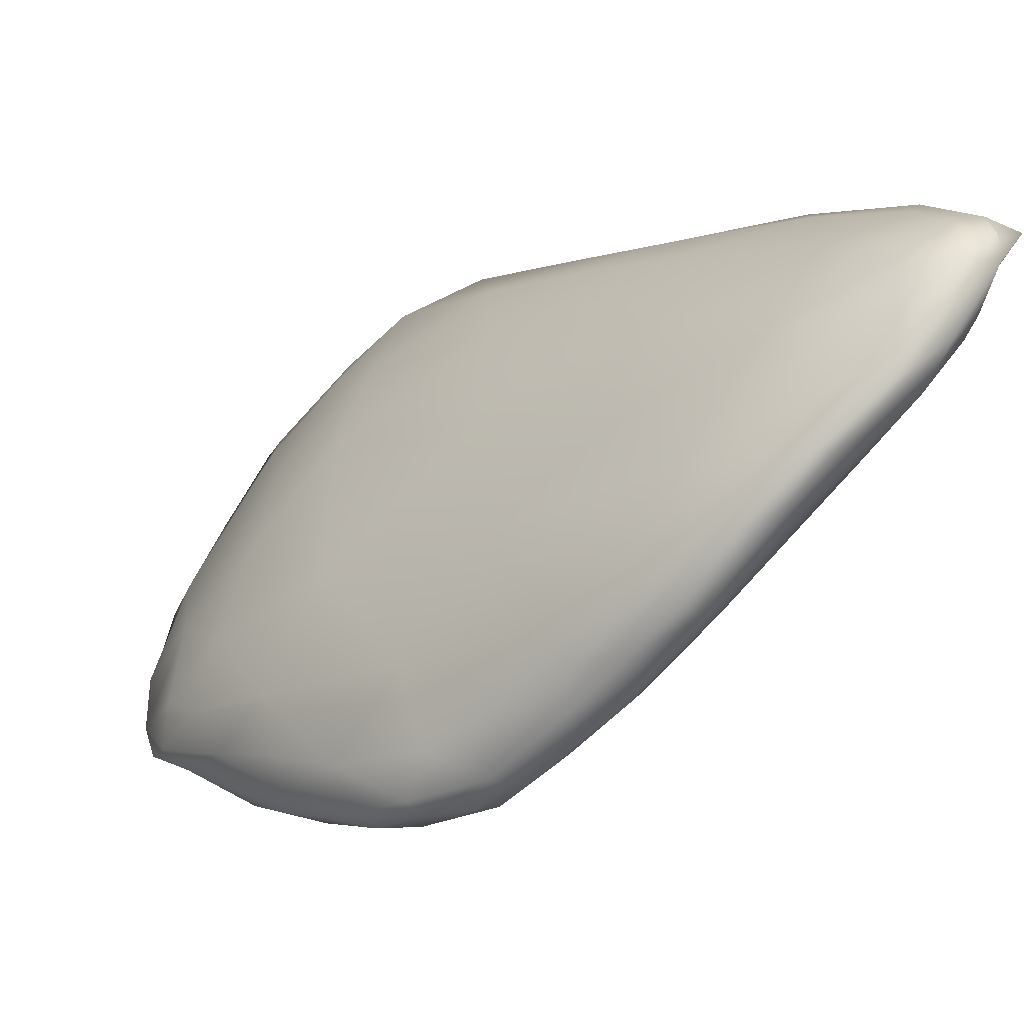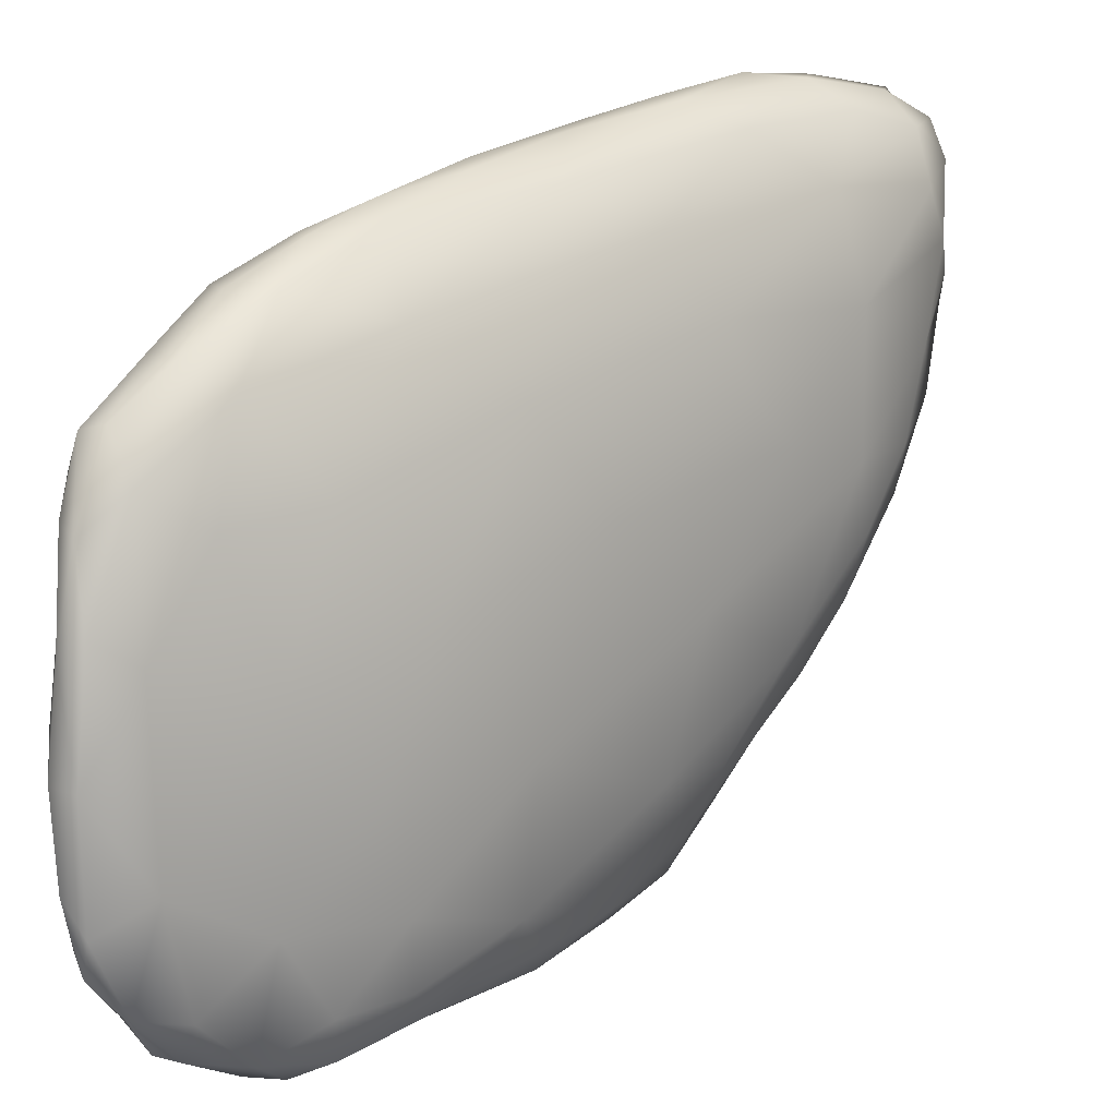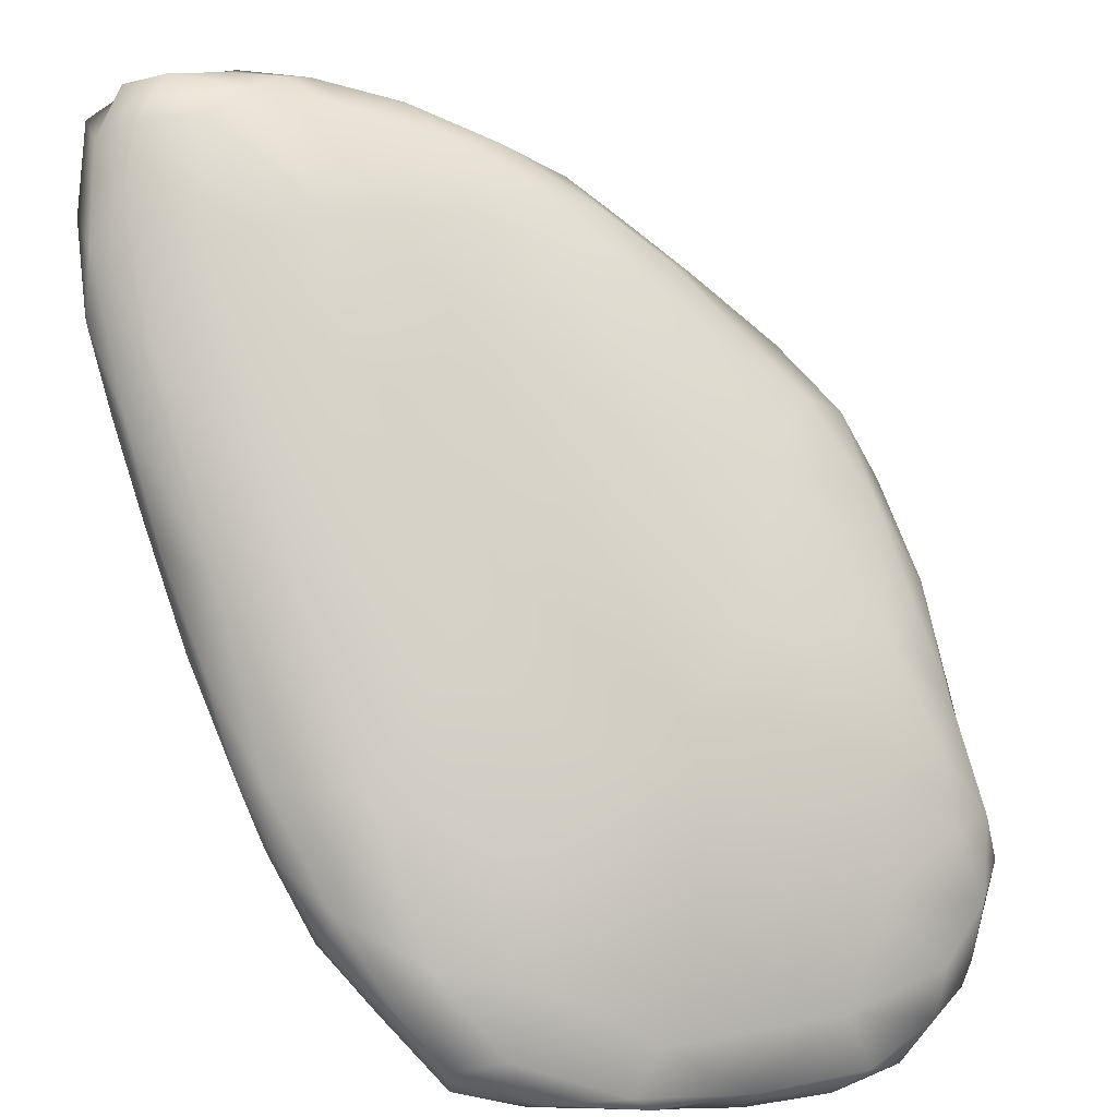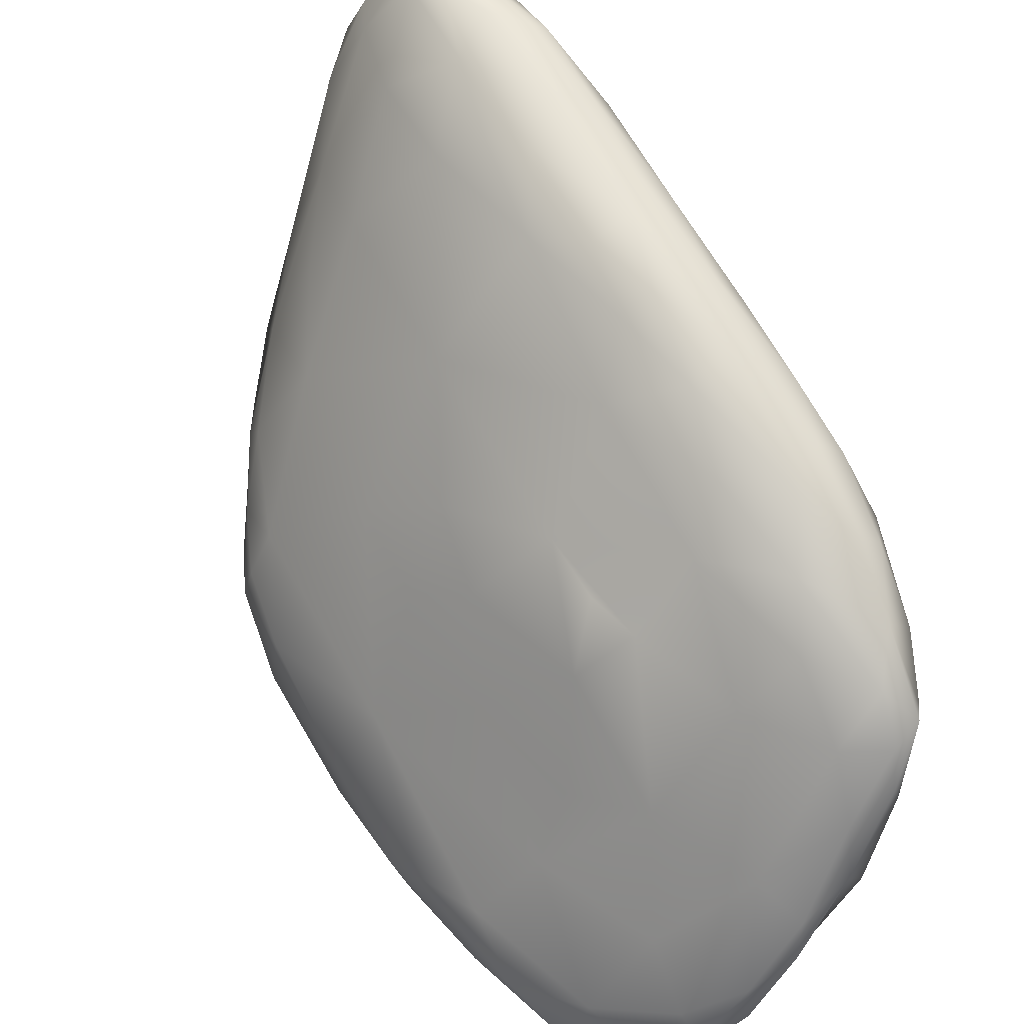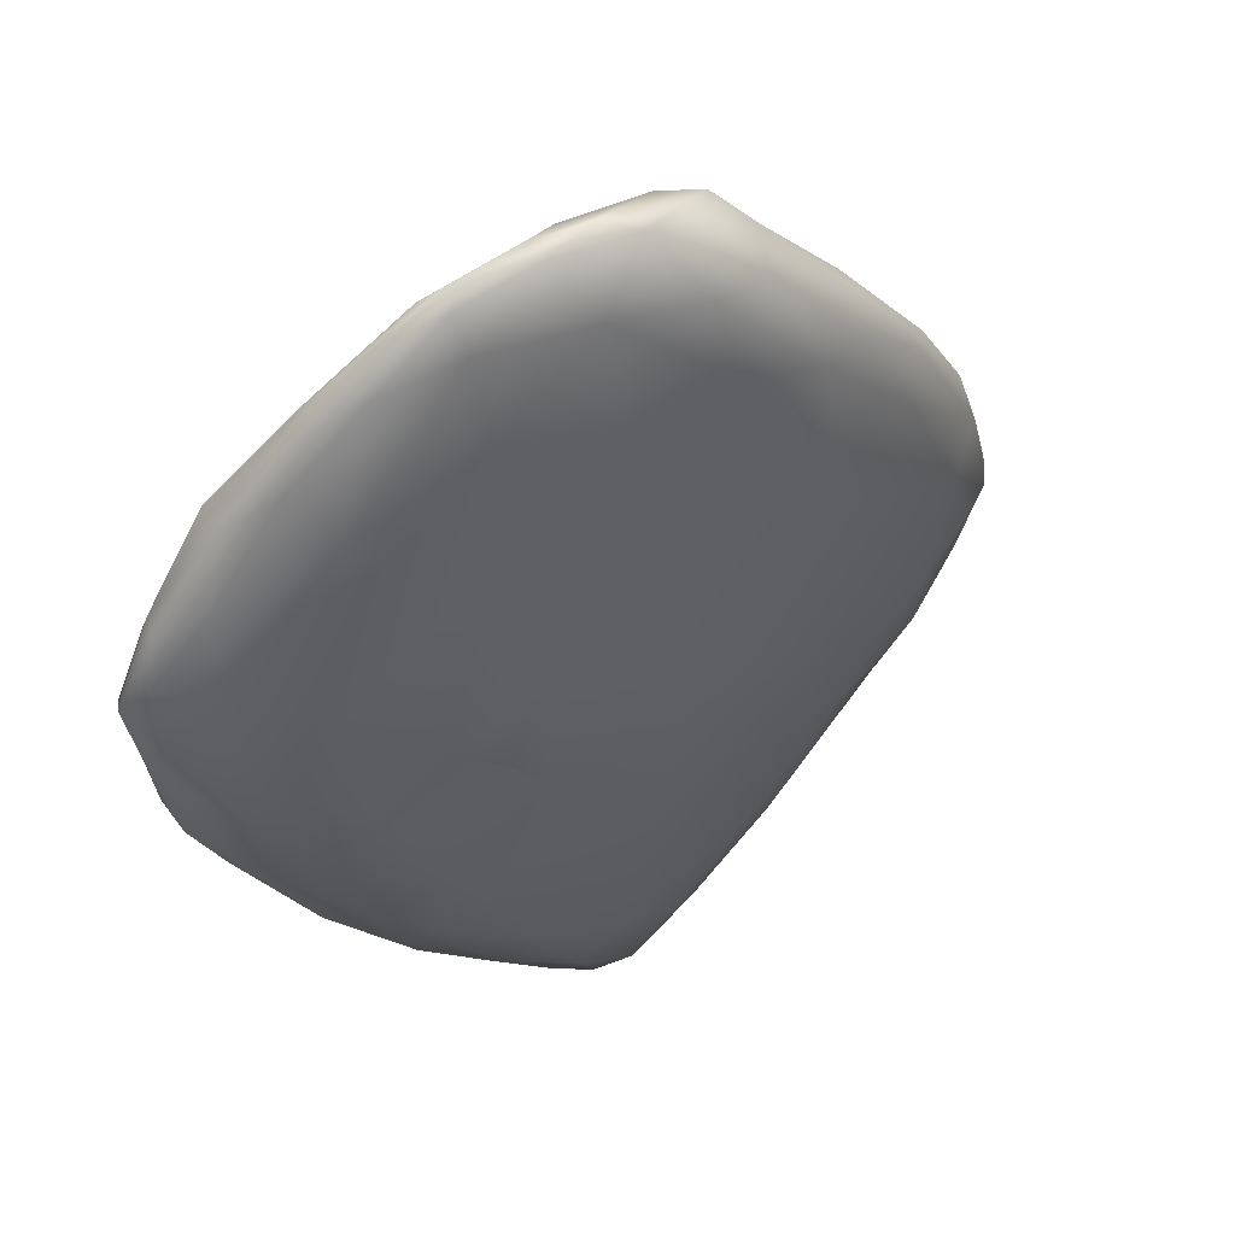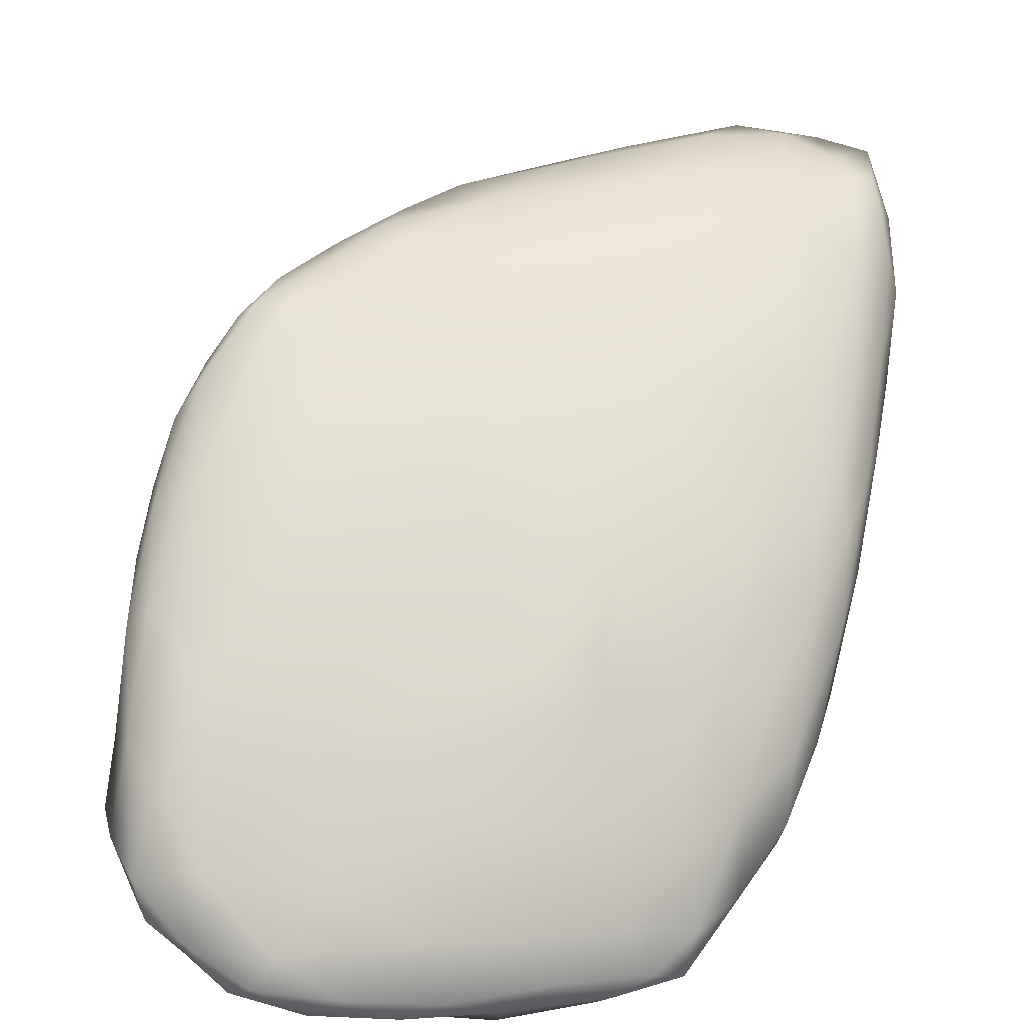
<metadata>
{"format":"obj","ext":"obj","renderer":"f3d","projection":"perspective","resolution":1024,"background":"white","views":[{"elev":67.1,"azim":-66.4,"up":"+Y"},{"elev":-70.0,"azim":98.0,"up":"+Z"},{"elev":31.1,"azim":152.1,"up":"+Y"},{"elev":-51.9,"azim":50.4,"up":"+Y"},{"elev":-69.8,"azim":-140.8,"up":"+Y"},{"elev":-65.3,"azim":-16.7,"up":"+Y"}]}
</metadata>
<code>
v 7126 5034 3671
v 7196 5030 3670
v 7142 5028 3683
v 7159 5044 3666
v 7271 5057 3674
v 7276 5035 3686
v 7361 5069 3685
v 7364 5055 3704
v 7082 5059 3682
v 7177 5100 3682
v 7378 5082 3693
v 7067 5102 3692
v 7347 5118 3701
v 7221 5028 3695
v 7080 5047 3697
v 7042 5064 3701
v 7445 5081 3721
v 7029 5084 3707
v 7010 5136 3721
v 7472 5128 3735
v 7115 5172 3719
v 7302 5206 3739
v 7154 5035 3714
v 7308 5038 3709
v 7021 5077 3729
v 7455 5070 3738
v 6993 5120 3739
v 6982 5152 3746
v 7428 5179 3744
v 6984 5191 3762
v 7027 5197 3748
v 7190 5262 3767
v 7310 5054 3763
v 7079 5068 3758
v 7406 5061 3744
v 7513 5092 3762
v 7514 5113 3760
v 7517 5206 3784
v 7087 5265 3780
v 7187 5065 3775
v 7020 5111 3801
v 7483 5078 3764
v 6986 5158 3819
v 6974 5194 3795
v 7544 5163 3792
v 7018 5255 3790
v 7307 5317 3811
v 7421 5260 3794
v 7449 5082 3798
v 7511 5100 3804
v 7548 5142 3825
v 7574 5240 3850
v 6982 5275 3833
v 7525 5321 3883
v 7033 5342 3863
v 7163 5372 3871
v 7277 5105 3854
v 7042 5151 3864
v 7577 5197 3856
v 6959 5235 3881
v 7138 5141 3867
v 7214 5151 3899
v 7407 5114 3870
v 7482 5123 3868
v 7576 5185 3883
v 6959 5264 3869
v 6957 5340 3921
v 6985 5347 3900
v 7442 5402 3919
v 7324 5461 3959
v 7300 5189 3962
v 7002 5202 3904
v 7524 5160 3907
v 6973 5235 3914
v 7596 5259 3909
v 7527 5429 3978
v 7378 5176 3960
v 7566 5209 3943
v 6950 5295 3921
v 7591 5318 3942
v 7467 5190 3970
v 7594 5250 3938
v 6982 5408 3966
v 7075 5466 3992
v 7442 5565 4073
v 7210 5519 4020
v 7072 5291 4014
v 7184 5235 3980
v 6953 5315 3967
v 7604 5304 3964
v 6947 5353 3967
v 7525 5522 4065
v 7372 5580 4075
v 7319 5607 4101
v 7367 5208 3999
v 7525 5222 3993
v 6953 5402 4005
v 7580 5450 4045
v 6984 5309 3996
v 7591 5306 4035
v 7604 5380 4023
v 7133 5586 4108
v 7607 5379 4059
v 6949 5387 4023
v 7366 5257 4042
v 7256 5280 4045
v 7555 5282 4046
v 6967 5454 4049
v 7007 5481 4047
v 7059 5519 4062
v 7196 5317 4069
v 6963 5404 4063
v 6963 5440 4064
v 7608 5458 4101
v 7606 5553 4172
v 7576 5349 4104
v 7004 5399 4090
v 7000 5503 4112
v 7055 5541 4103
v 7094 5592 4146
v 7484 5296 4080
v 7285 5335 4104
v 7592 5415 4140
v 7606 5465 4146
v 7272 5668 4170
v 7541 5341 4113
v 7557 5396 4156
v 7075 5452 4155
v 6982 5465 4110
v 7065 5570 4161
v 7574 5604 4180
v 7145 5639 4180
v 7405 5687 4190
v 7513 5422 4192
v 7199 5387 4129
v 6994 5461 4127
v 7009 5500 4144
v 7608 5538 4195
v 7202 5667 4187
v 7508 5675 4206
v 7364 5416 4175
v 7021 5457 4139
v 7051 5547 4173
v 7116 5619 4194
v 7049 5506 4169
v 7608 5607 4246
v 7106 5597 4210
v 7591 5663 4270
v 7160 5659 4221
v 7217 5697 4236
v 7266 5712 4230
v 7216 5509 4220
v 7559 5479 4223
v 7117 5535 4208
v 7591 5528 4228
v 7602 5602 4267
v 7558 5702 4268
v 7480 5520 4272
v 7528 5501 4252
v 7093 5561 4203
v 7158 5646 4237
v 7205 5684 4251
v 7294 5737 4273
v 7478 5760 4277
v 7528 5755 4304
v 7344 5741 4261
v 7356 5554 4274
v 7186 5600 4246
v 7249 5710 4268
v 7427 5768 4293
v 7546 5576 4299
v 7280 5579 4268
v 7584 5613 4299
v 7255 5682 4278
v 7314 5731 4298
v 7366 5760 4310
v 7394 5768 4306
v 7491 5780 4328
v 7343 5640 4306
v 7584 5670 4319
v 7560 5733 4328
v 7566 5644 4334
v 7388 5720 4336
v 7422 5766 4344
v 7436 5772 4327
v 7526 5772 4343
v 7464 5612 4320
v 7537 5664 4353
v 7464 5692 4351
v 7555 5737 4363
v 7505 5765 4356
v 7559 5693 4351
v 7465 5740 4355
v 7534 5750 4347
v 7517 5717 4352
g grp1
f 1 2 3
f 2 1 4
f 5 2 4
f 6 2 5
f 5 7 8
f 6 5 8
f 4 1 9
f 4 9 10
f 5 4 10
f 11 7 5
f 10 9 12
f 5 10 13
f 11 5 13
f 2 14 3
f 2 6 14
f 9 15 16
f 9 1 15
f 15 1 3
f 17 8 7
f 9 16 18
f 9 18 12
f 17 7 11
f 12 18 19
f 17 11 20
f 20 11 13
f 19 21 12
f 10 12 21
f 22 10 21
f 13 10 22
f 3 14 23
f 6 24 14
f 8 24 6
f 15 25 16
f 8 17 26
f 18 16 25
f 19 18 27
f 28 19 27
f 13 29 20
f 19 28 30
f 30 31 19
f 19 31 21
f 29 13 22
f 22 21 32
f 14 33 23
f 24 33 14
f 15 23 34
f 23 15 3
f 8 26 35
f 8 35 24
f 18 25 27
f 26 17 36
f 36 17 37
f 37 17 20
f 29 38 20
f 31 39 21
f 33 40 23
f 24 35 33
f 34 25 15
f 34 41 25
f 26 42 35
f 36 42 26
f 25 41 43
f 25 43 27
f 27 44 28
f 20 45 37
f 20 38 45
f 30 46 31
f 31 46 39
f 47 48 22
f 22 48 29
f 39 32 21
f 32 47 22
f 34 23 40
f 35 49 33
f 42 49 35
f 36 50 42
f 36 51 50
f 37 51 36
f 27 43 44
f 51 37 45
f 44 30 28
f 52 45 38
f 46 30 53
f 29 48 38
f 48 54 38
f 46 55 39
f 39 56 32
f 47 32 56
f 33 57 40
f 34 58 41
f 42 50 49
f 51 45 59
f 43 60 44
f 45 52 59
f 53 30 44
f 54 52 38
f 55 46 53
f 56 39 55
f 34 40 61
f 61 40 57
f 34 61 58
f 57 62 61
f 63 57 33
f 49 63 33
f 49 50 64
f 51 59 65
f 66 44 60
f 44 66 53
f 66 67 53
f 55 53 68
f 47 69 48
f 54 48 69
f 47 56 70
f 69 47 70
f 71 62 57
f 41 72 43
f 72 41 58
f 73 64 50
f 50 51 73
f 43 74 60
f 59 52 75
f 76 54 69
f 63 77 57
f 64 63 49
f 51 78 73
f 51 65 78
f 43 72 74
f 67 66 79
f 52 54 80
f 52 80 75
f 53 67 68
f 73 81 64
f 82 78 65
f 59 82 65
f 60 79 66
f 55 68 83
f 84 55 83
f 55 84 56
f 85 69 70
f 86 56 84
f 70 56 86
f 77 71 57
f 58 61 87
f 61 62 88
f 87 61 88
f 87 72 58
f 60 89 79
f 74 89 60
f 59 75 82
f 82 75 90
f 79 91 67
f 75 80 90
f 68 67 83
f 76 69 92
f 70 93 85
f 94 70 86
f 93 70 94
f 63 64 81
f 88 62 71
f 77 95 71
f 78 96 73
f 97 67 91
f 83 67 97
f 54 76 98
f 80 54 98
f 73 96 81
f 72 99 74
f 82 100 78
f 79 89 91
f 90 80 101
f 92 69 85
f 86 84 102
f 77 63 81
f 72 87 99
f 74 99 89
f 100 82 103
f 103 82 90
f 89 104 91
f 90 101 103
f 91 104 97
f 98 76 92
f 105 95 77
f 81 105 77
f 88 71 106
f 78 100 107
f 80 98 101
f 83 97 108
f 83 109 84
f 84 109 110
f 84 110 102
f 71 95 105
f 107 96 78
f 71 105 106
f 87 88 111
f 106 111 88
f 89 99 112
f 89 112 104
f 104 113 97
f 101 98 114
f 97 113 108
f 98 115 114
f 108 109 83
f 100 116 107
f 99 117 112
f 87 117 99
f 101 114 103
f 108 118 109
f 110 109 119
f 102 110 119
f 102 119 120
f 81 121 105
f 121 81 96
f 105 122 106
f 107 121 96
f 106 122 111
f 116 100 123
f 123 100 103
f 124 123 103
f 104 112 113
f 124 103 114
f 113 118 108
f 109 118 119
f 86 102 125
f 94 86 125
f 107 126 121
f 107 116 126
f 116 127 126
f 87 128 117
f 113 112 129
f 113 129 118
f 130 119 118
f 115 98 131
f 120 119 130
f 102 120 132
f 93 94 133
f 126 134 121
f 135 111 122
f 117 136 112
f 136 129 112
f 137 118 129
f 114 115 138
f 98 92 131
f 102 132 139
f 92 85 140
f 131 92 140
f 139 125 102
f 85 93 133
f 105 121 141
f 105 141 122
f 87 111 135
f 128 87 135
f 116 123 127
f 117 128 142
f 136 117 142
f 129 136 137
f 138 124 114
f 118 137 143
f 130 118 143
f 120 130 144
f 132 120 144
f 133 94 125
f 141 121 134
f 135 122 141
f 136 145 137
f 145 136 142
f 138 115 146
f 130 143 147
f 144 130 147
f 131 148 115
f 115 148 146
f 144 149 132
f 139 132 150
f 85 133 140
f 151 139 150
f 125 139 151
f 134 126 127
f 135 141 152
f 127 123 153
f 127 153 134
f 128 145 142
f 154 145 128
f 123 124 155
f 155 124 138
f 155 138 156
f 137 145 143
f 138 146 156
f 150 132 149
f 131 140 157
f 158 141 134
f 153 159 134
f 135 152 128
f 152 154 128
f 123 155 153
f 154 160 145
f 160 143 145
f 143 160 147
f 161 144 147
f 149 144 161
f 162 149 161
f 162 150 149
f 163 151 150
f 140 164 165
f 157 140 165
f 125 151 166
f 133 125 166
f 140 133 164
f 158 134 159
f 141 167 152
f 158 167 141
f 152 168 154
f 168 160 154
f 168 147 160
f 161 147 168
f 131 157 148
f 163 150 169
f 150 162 169
f 166 151 163
f 133 166 170
f 164 133 170
f 153 155 171
f 167 172 152
f 153 171 159
f 172 168 152
f 173 155 156
f 162 161 174
f 174 161 168
f 162 174 169
f 175 163 169
f 166 163 176
f 166 176 177
f 170 166 177
f 164 170 178
f 173 171 155
f 179 168 172
f 156 146 180
f 174 168 179
f 146 148 180
f 148 181 180
f 169 174 175
f 148 157 181
f 175 176 163
f 165 164 178
f 158 159 171
f 172 167 179
f 173 182 171
f 156 180 173
f 183 174 179
f 183 175 174
f 184 175 183
f 184 176 175
f 177 176 185
f 181 157 165
f 186 181 165
f 177 185 170
f 170 185 178
f 186 165 178
f 179 167 187
f 158 187 167
f 171 187 158
f 171 188 187
f 188 171 182
f 173 180 182
f 189 183 179
f 180 181 190
f 176 184 185
f 178 185 191
f 191 186 178
f 179 187 189
f 188 189 187
f 192 188 182
f 182 180 192
f 189 193 183
f 193 184 183
f 190 192 180
f 181 194 190
f 185 184 191
f 191 184 193
f 181 186 194
f 186 191 194
f 195 189 188
f 192 195 188
f 195 193 189
f 192 190 195
f 195 191 193
f 194 191 190
f 190 191 195

</code>
